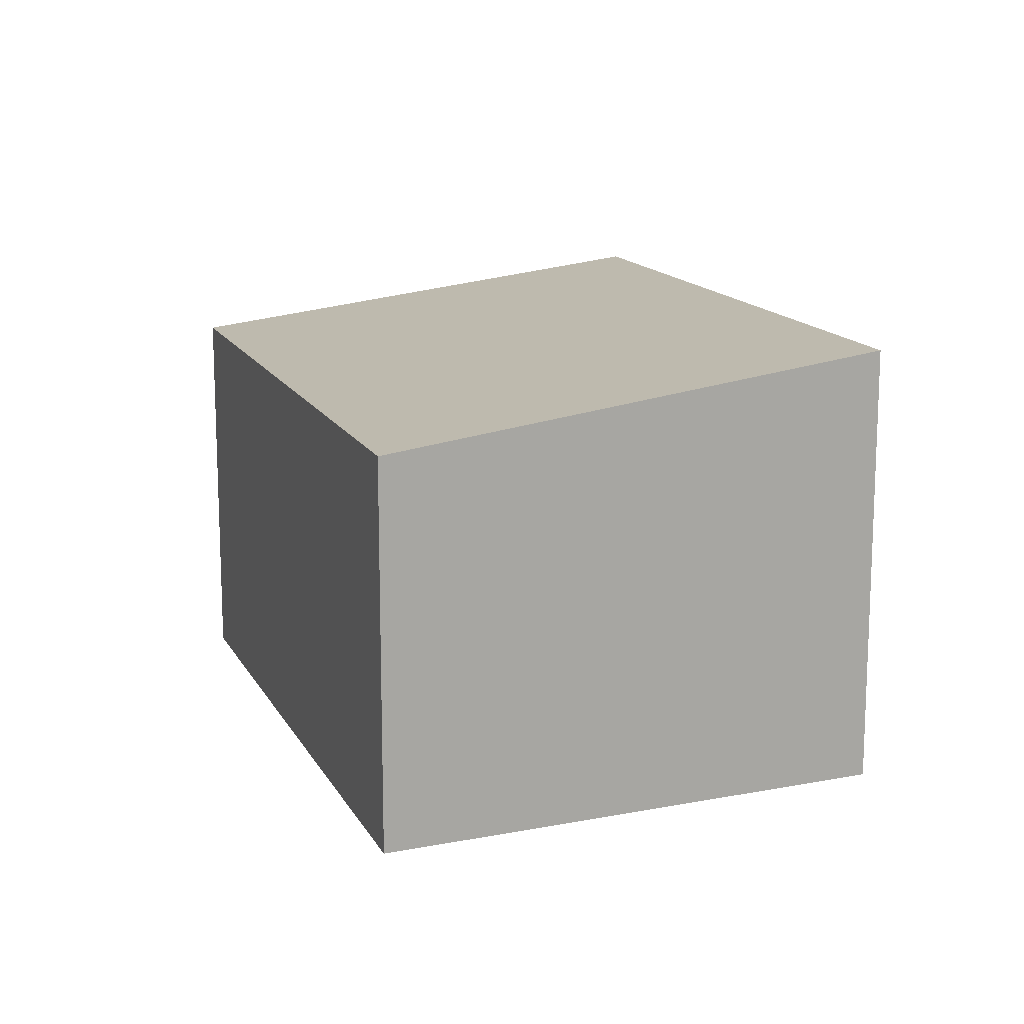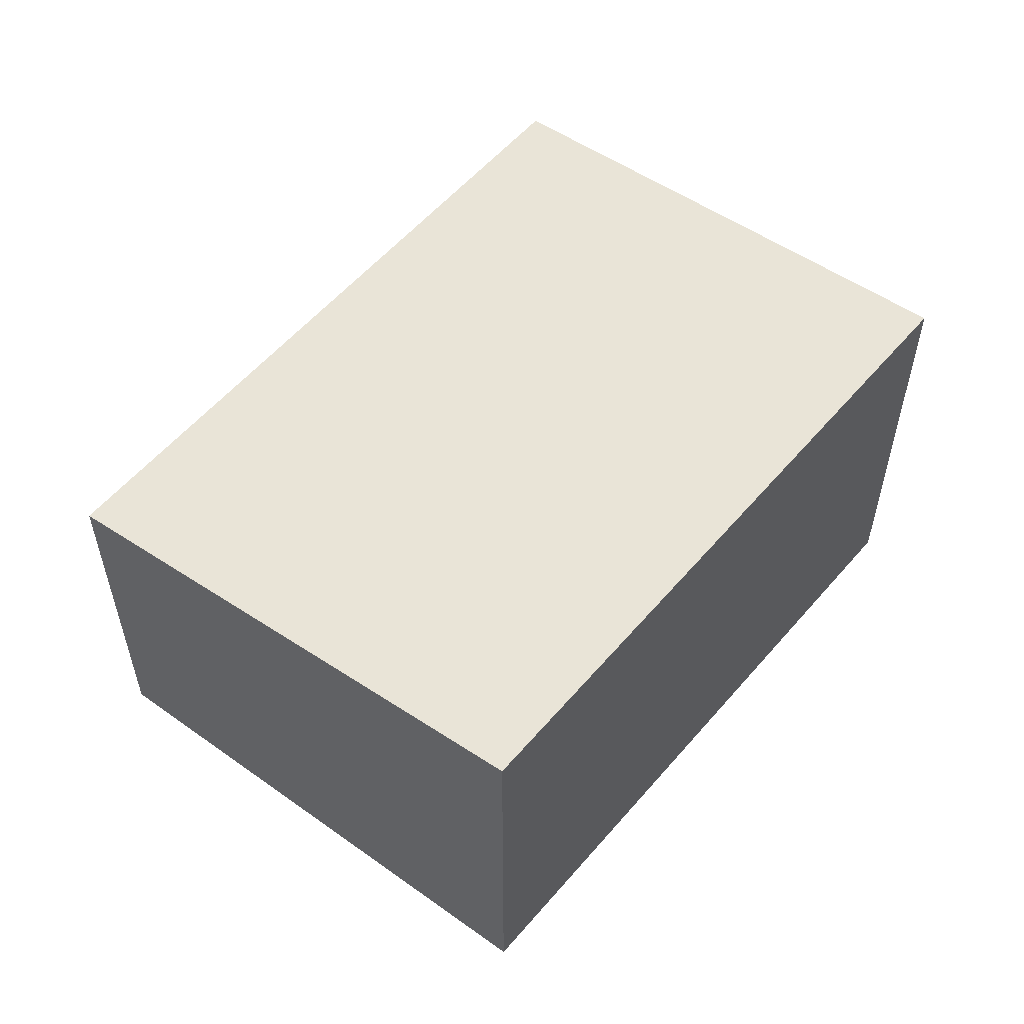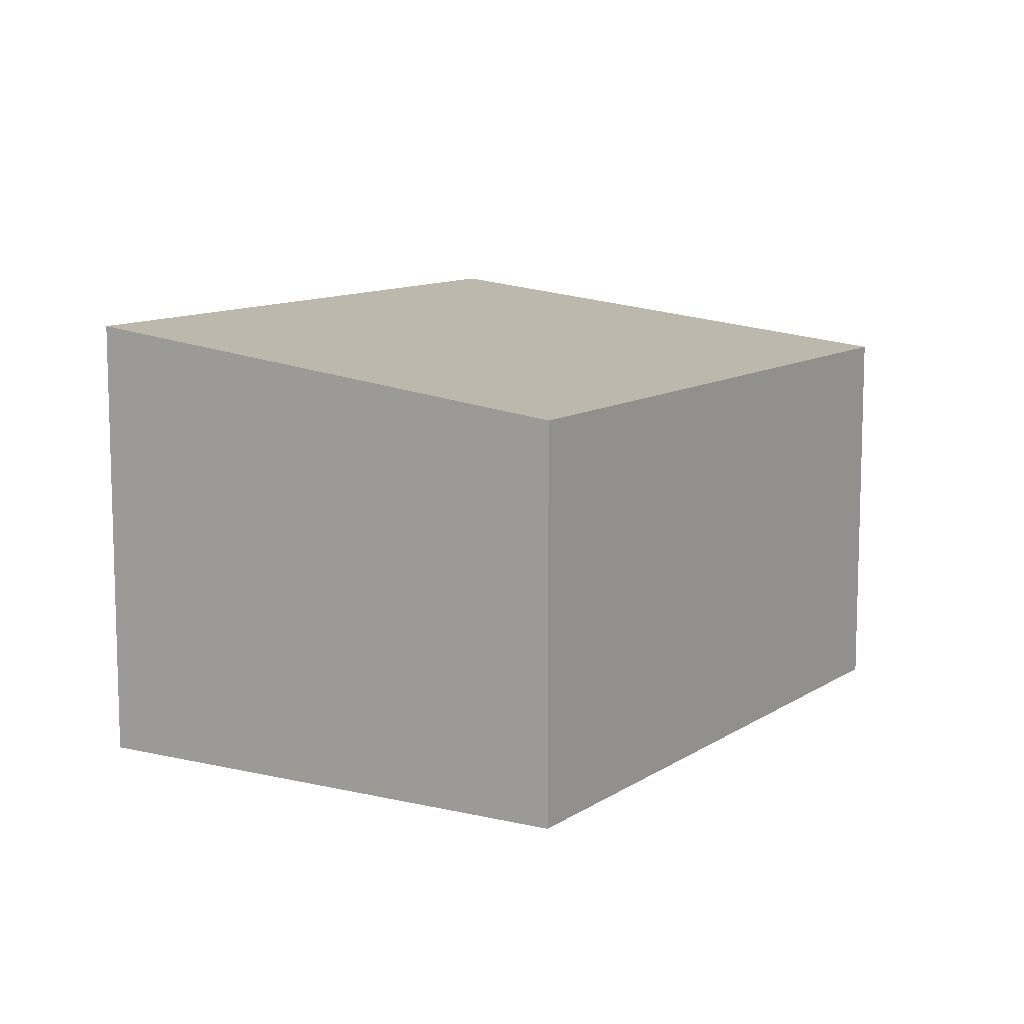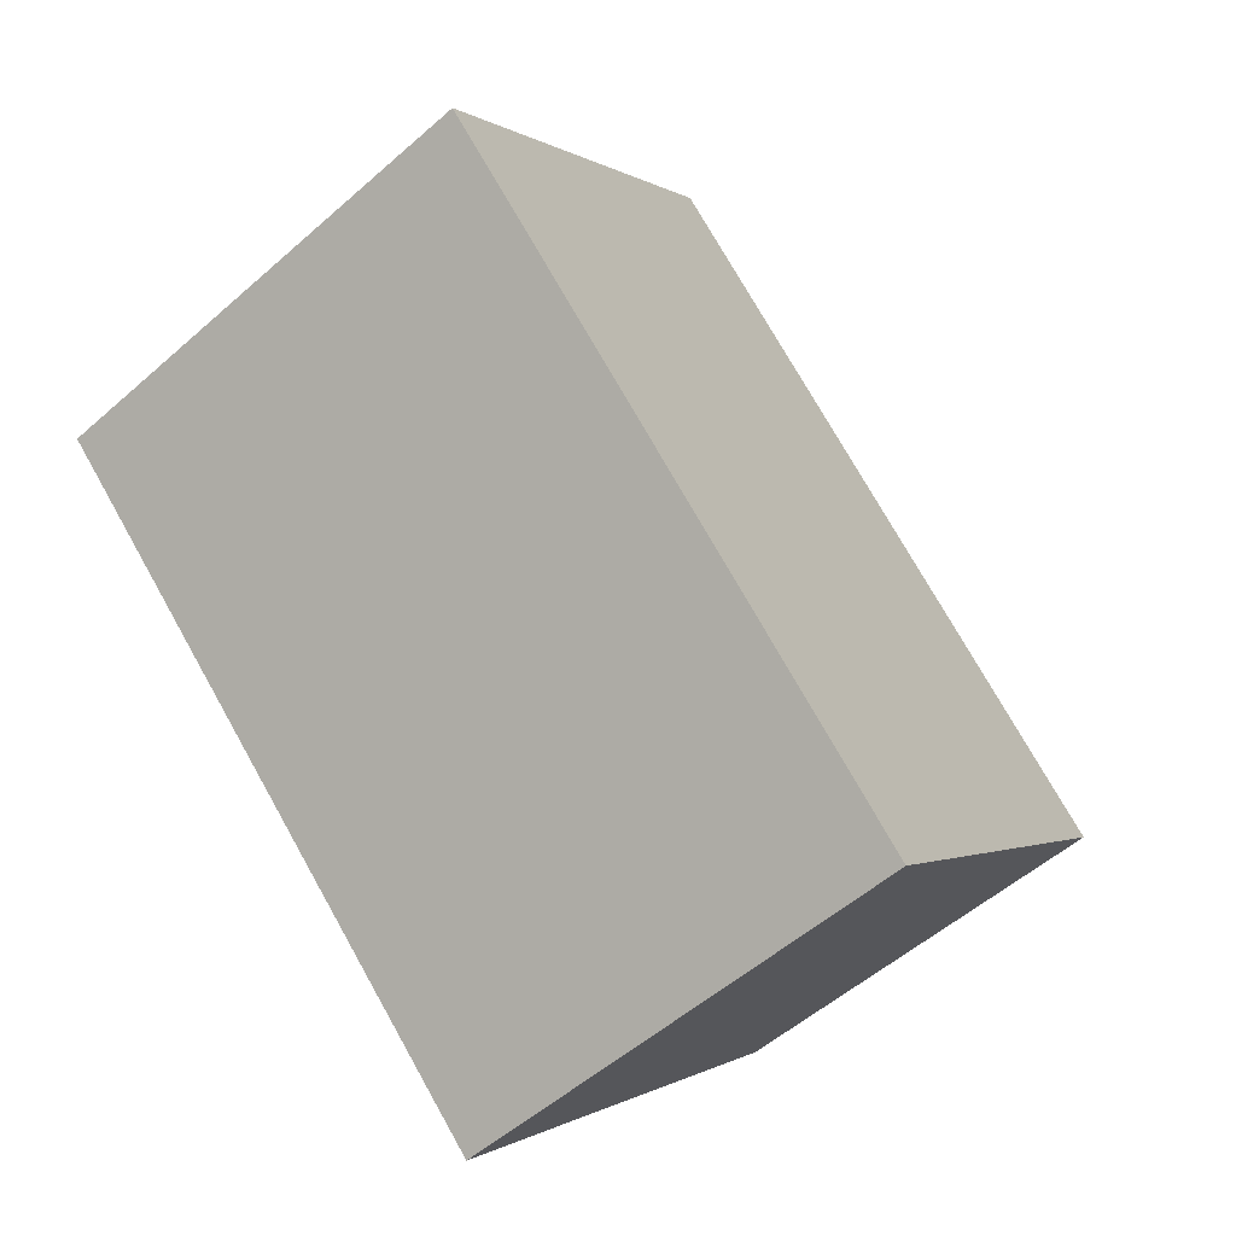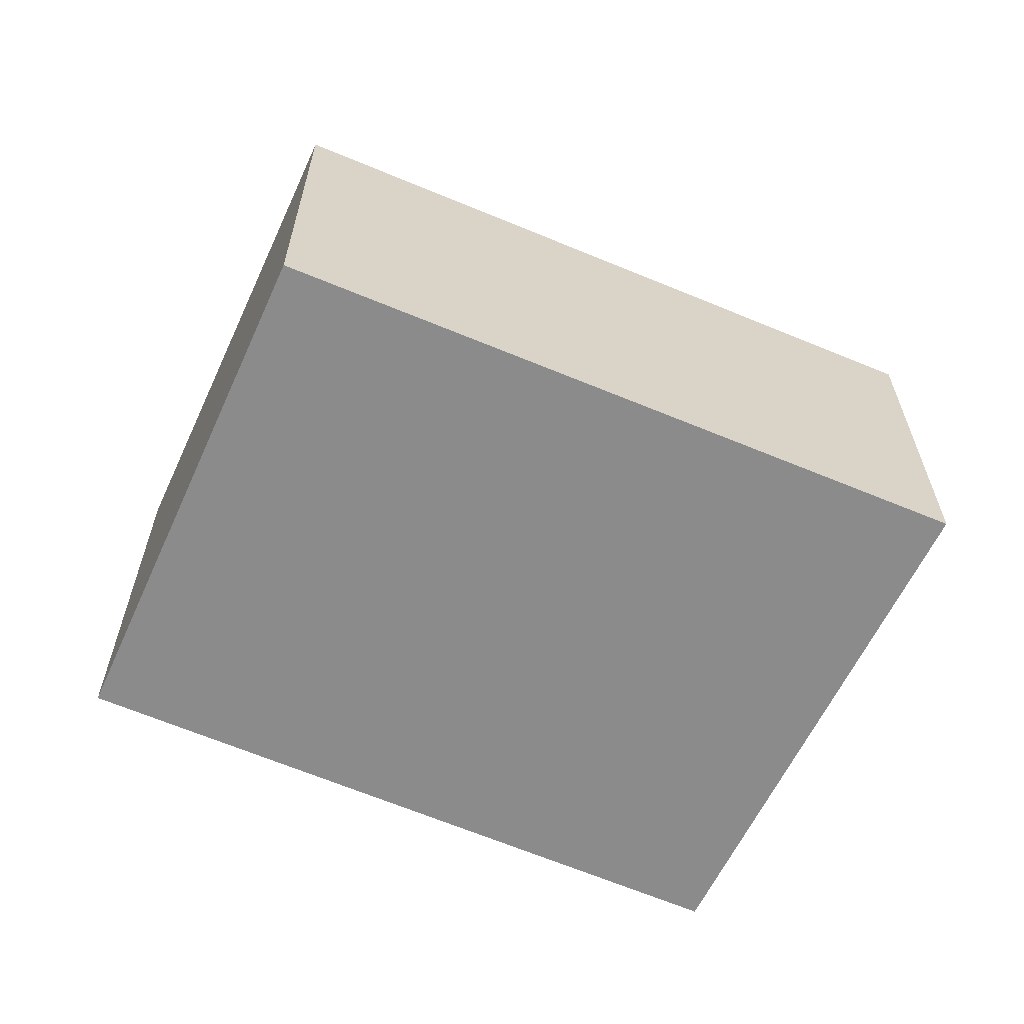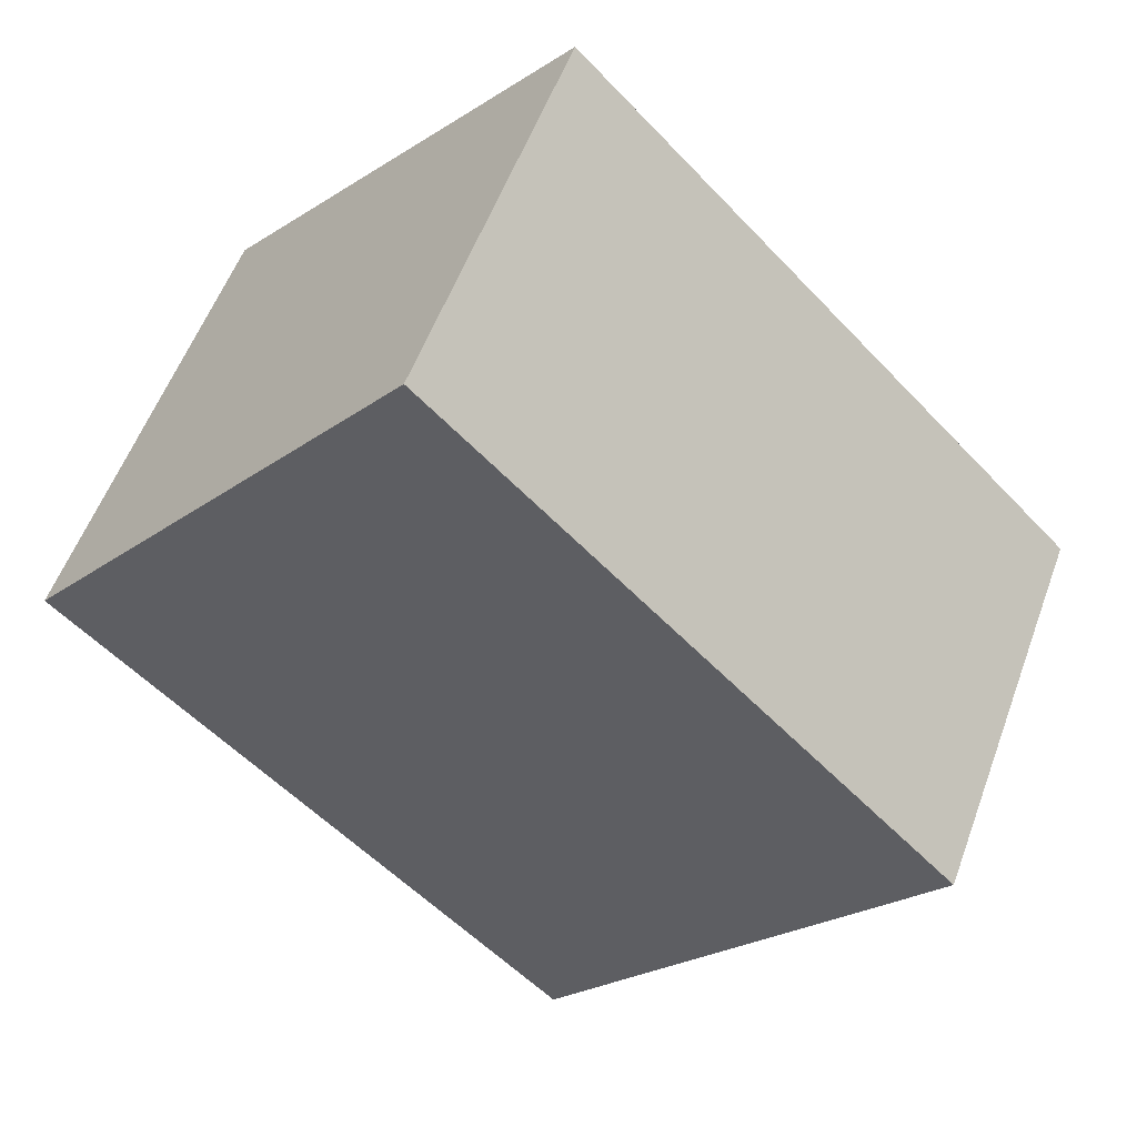
<metadata>
{"format":"obj","ext":"obj","renderer":"f3d","projection":"perspective","resolution":1024,"background":"white","views":[{"elev":14.7,"azim":25.6,"up":"+Y"},{"elev":57.5,"azim":85.5,"up":"+Y"},{"elev":10.6,"azim":-102.6,"up":"+Y"},{"elev":-53.3,"azim":133.3,"up":"+Z"},{"elev":-63.9,"azim":-67.8,"up":"+Y"},{"elev":55.5,"azim":-160.0,"up":"+Z"}]}
</metadata>
<code>
v  0 4.224 2.586e-16
v  9.242 4.864 1.123
v  3.916 4.858 -4.12
v  5.441 4.224 5.44
v  3.916 2.523e-16 -4.12
v  0 0 0
v  5.441 -3.331e-16 5.44
v  9.242 -6.876e-17 1.123
g defaultobject
f 1 2 3
f 2 1 4
f 5 1 3
f 1 5 6
f 6 4 1
f 4 6 7
f 4 8 2
f 8 4 7
f 8 3 2
f 3 8 5
f 8 6 5
f 6 8 7

</code>
